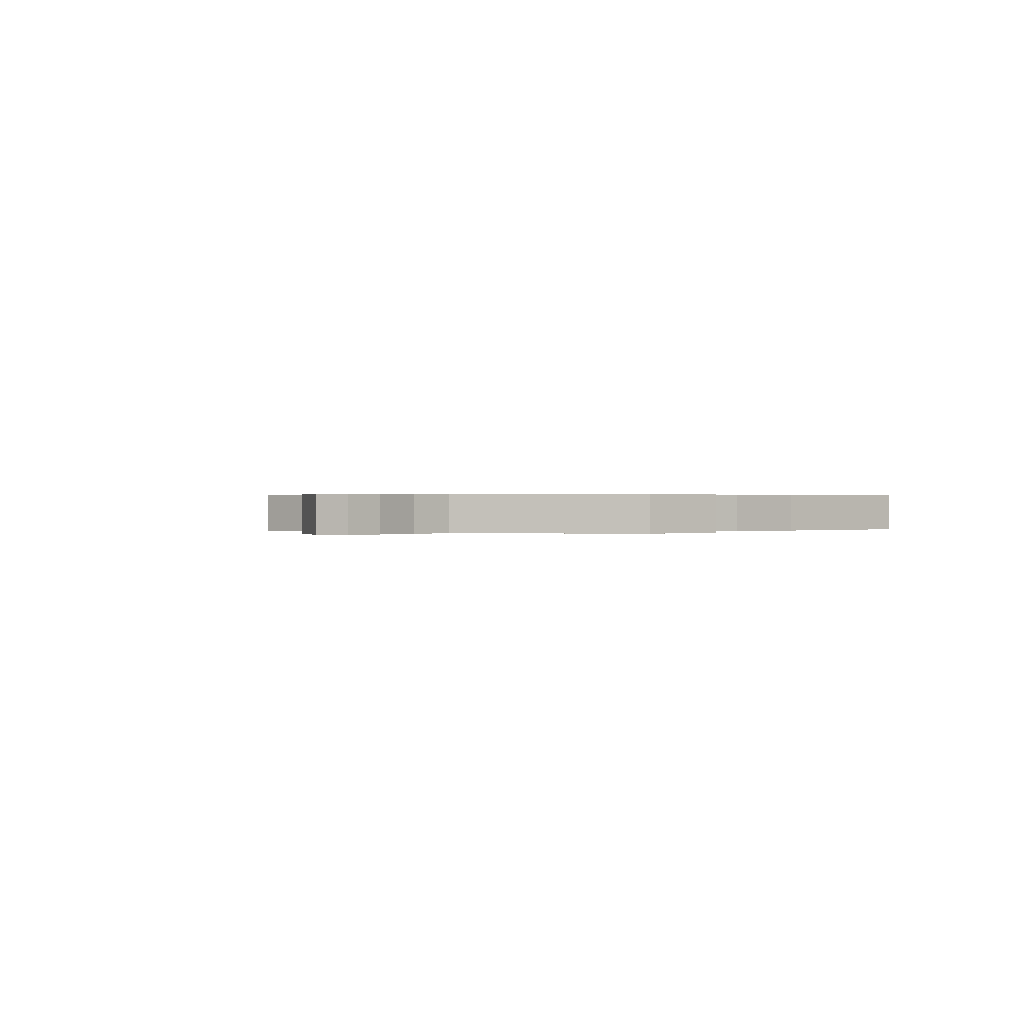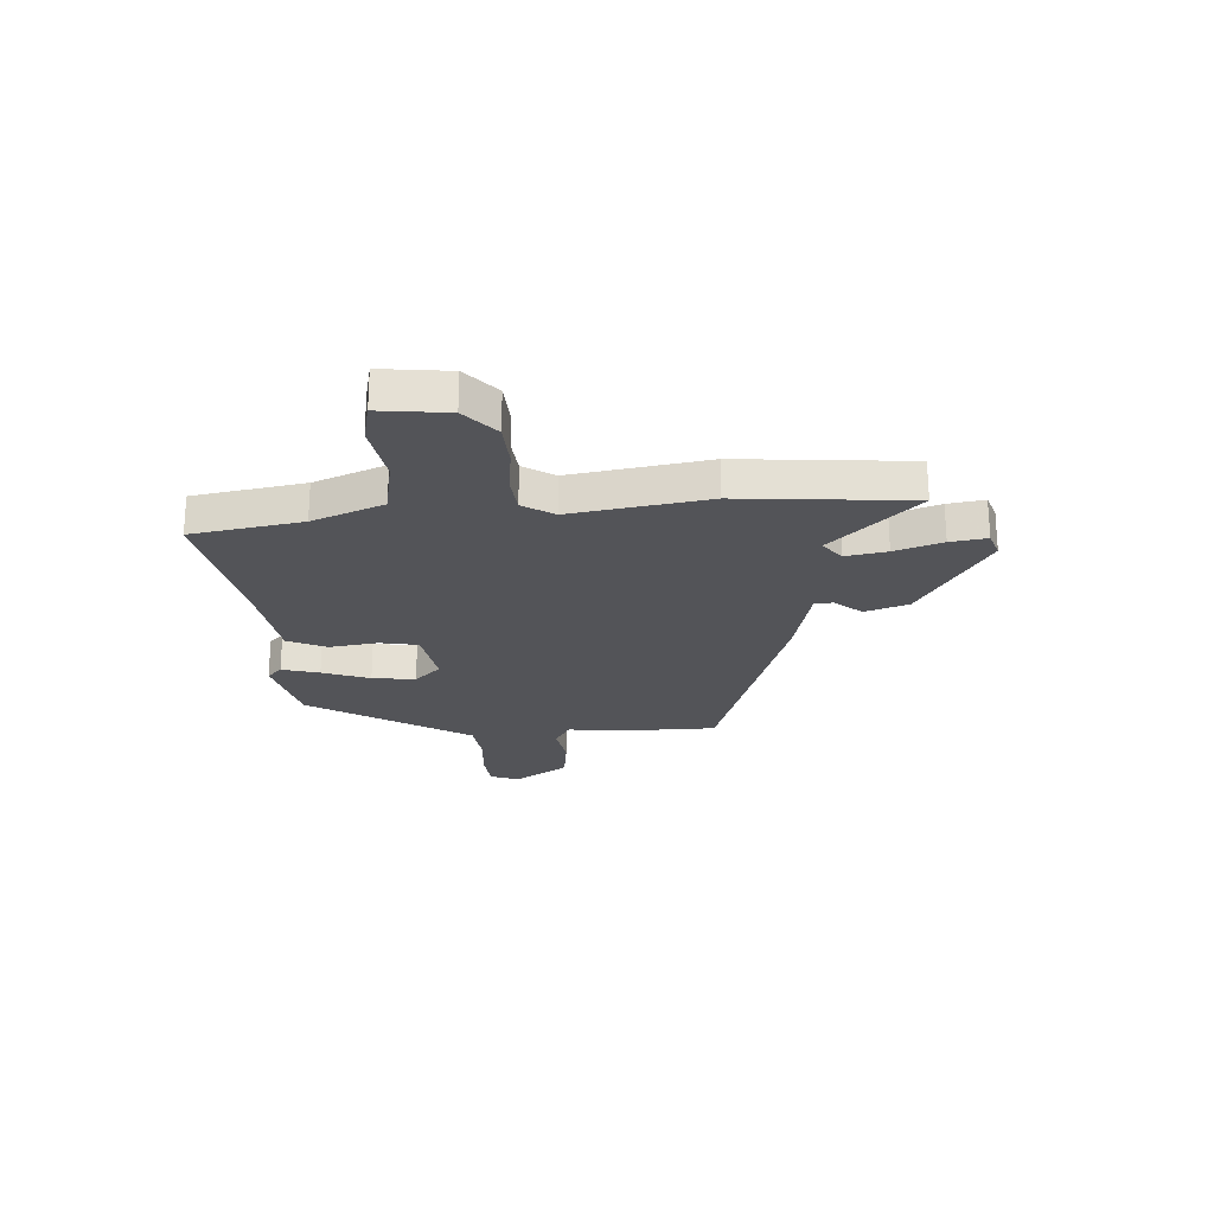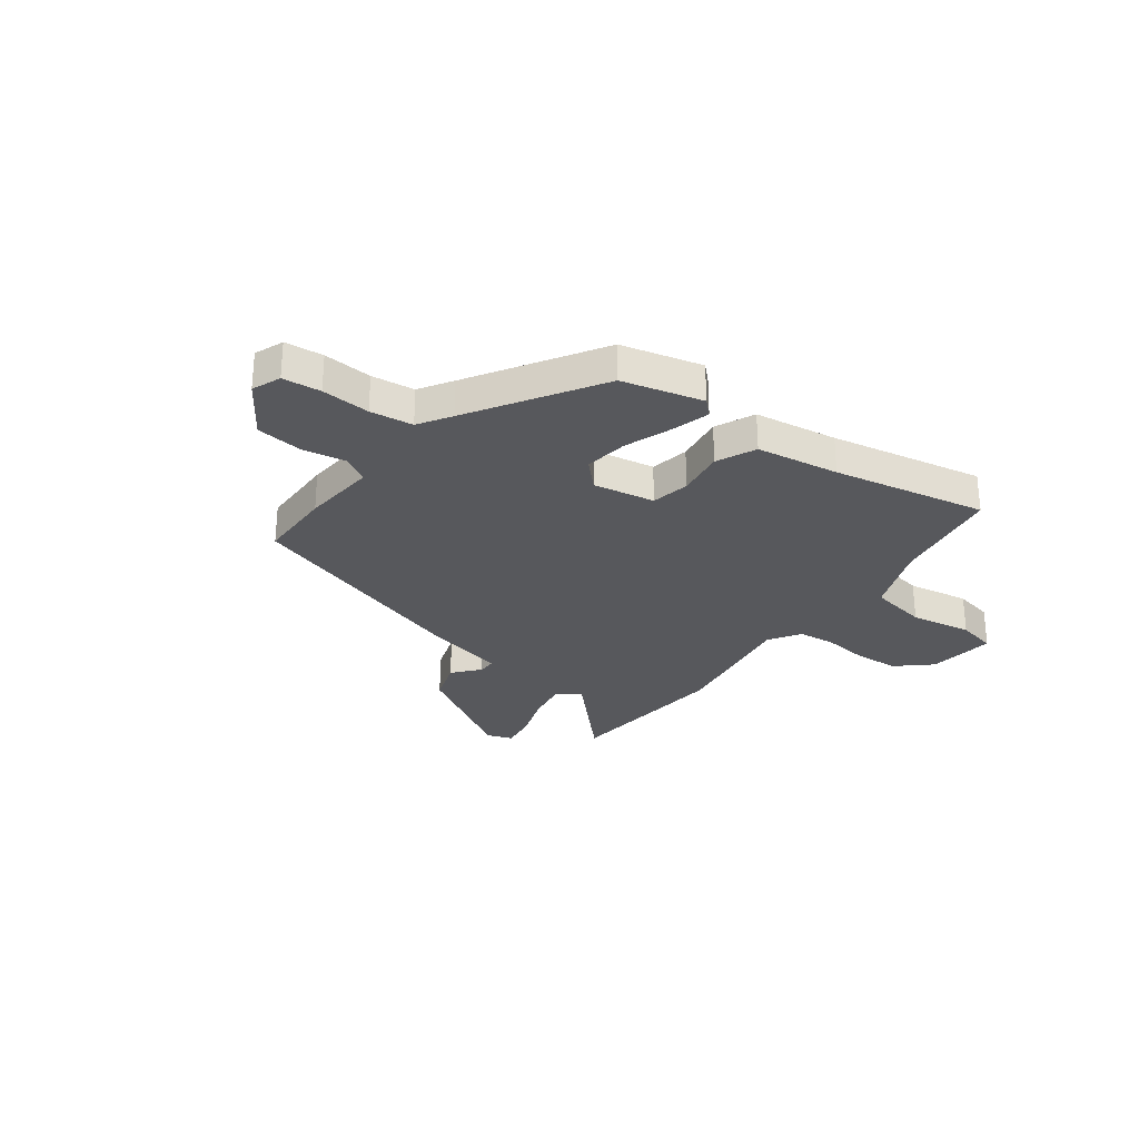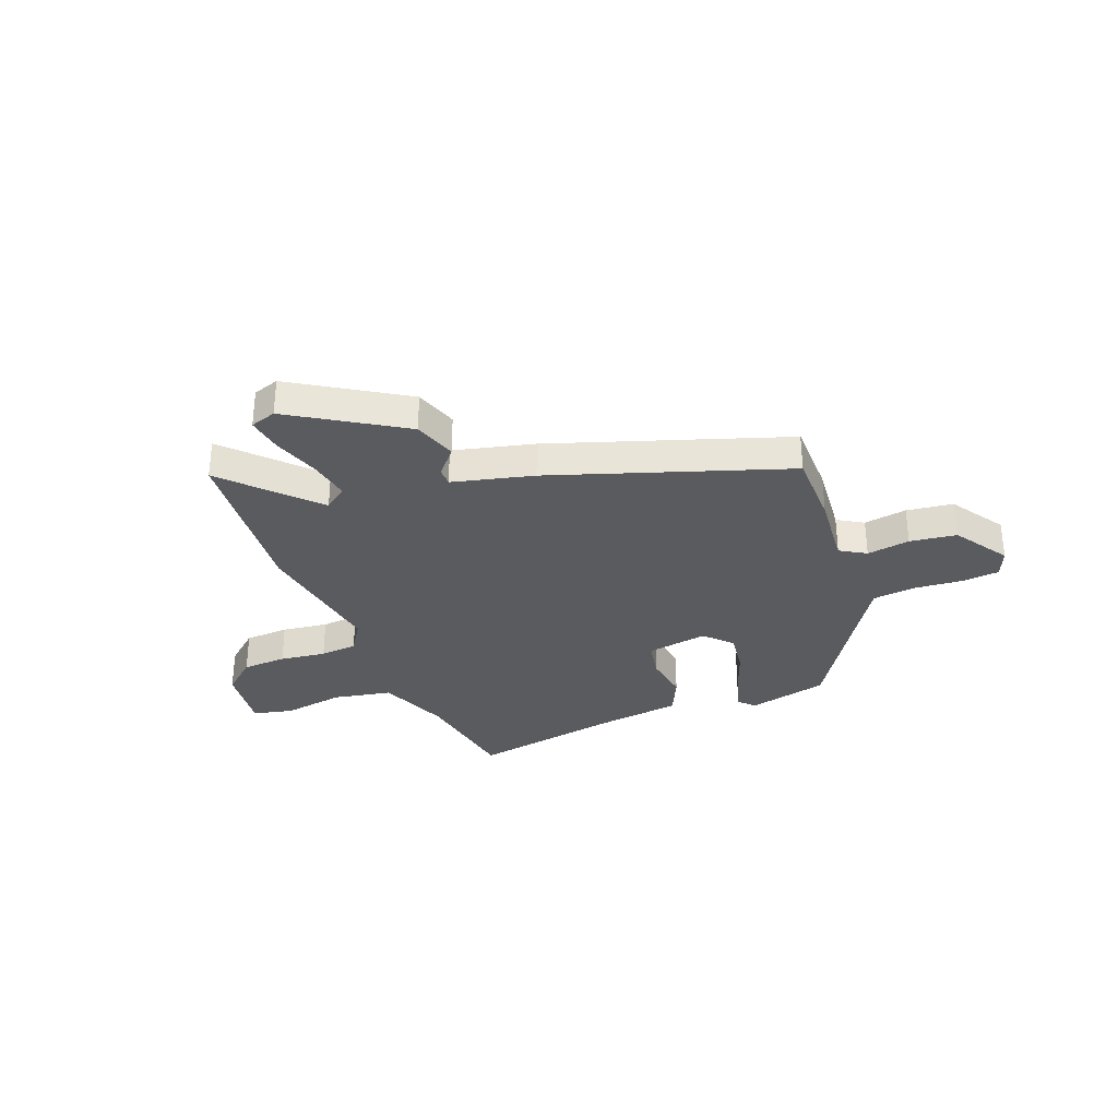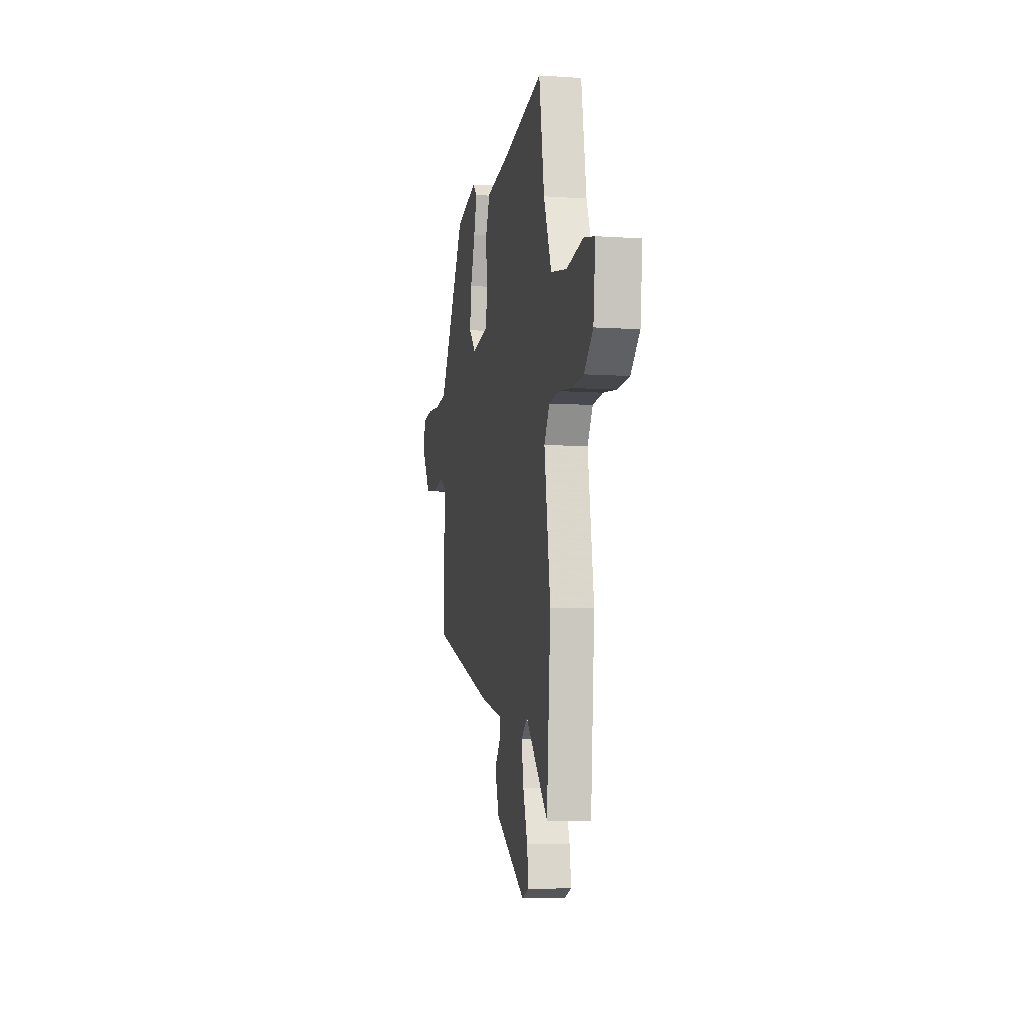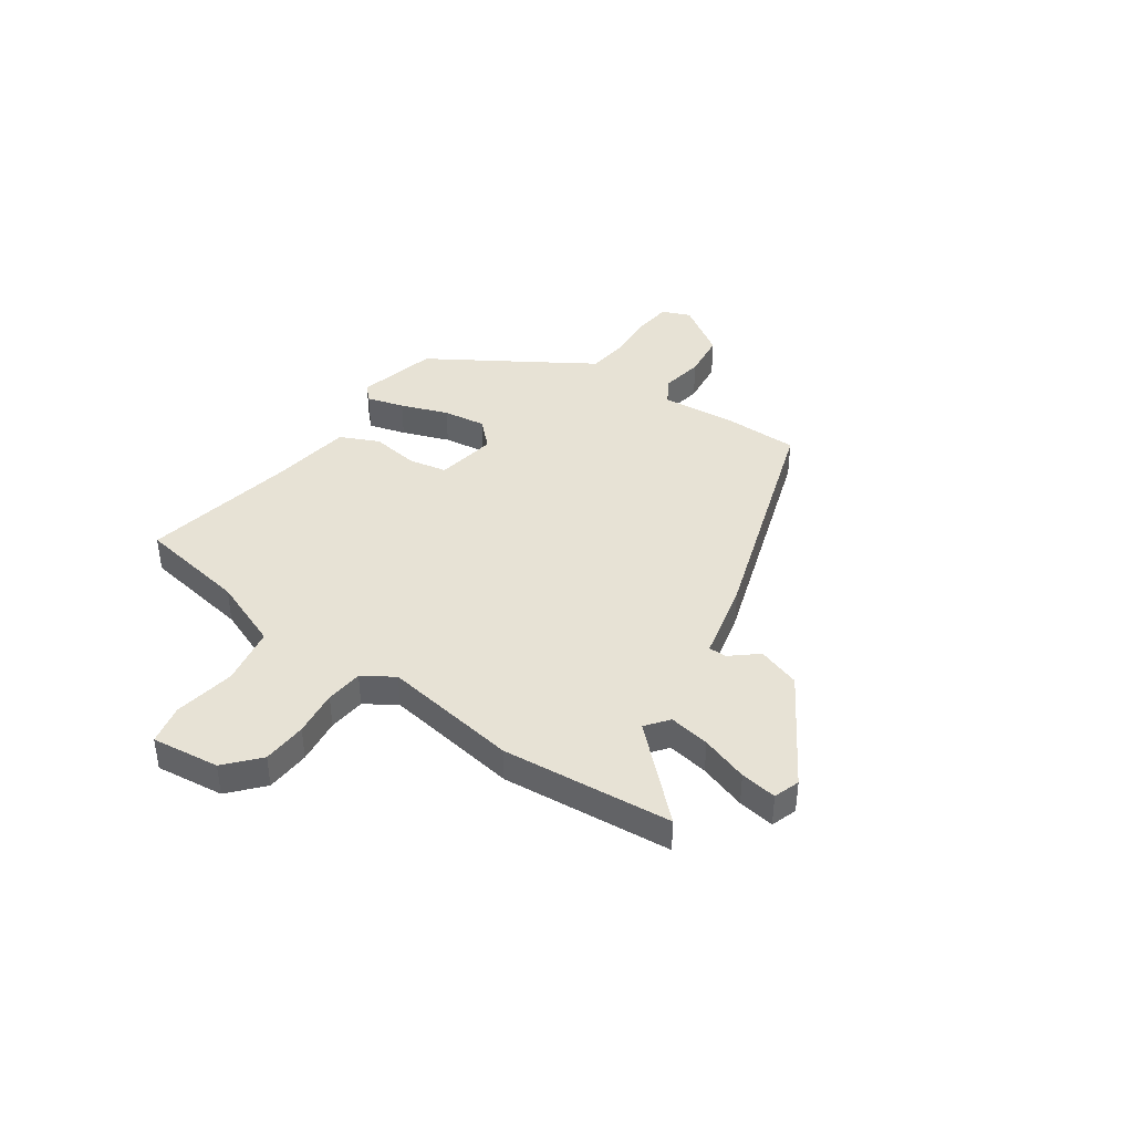
<metadata>
{"format":"obj","ext":"obj","renderer":"f3d","projection":"perspective","resolution":1024,"background":"white","views":[{"elev":0.3,"azim":-50.4,"up":"+Y"},{"elev":-23.6,"azim":93.6,"up":"+Y"},{"elev":-28.4,"azim":-36.5,"up":"+Y"},{"elev":-32.2,"azim":-159.1,"up":"+Y"},{"elev":-7.2,"azim":79.1,"up":"+Z"},{"elev":40.5,"azim":124.8,"up":"+Y"}]}
</metadata>
<code>
v -0.341 0.07 0.453
v -0.187 0.07 0.491
v -0.158 0.07 0.463
v -0.178 0.07 0.391
v -0.211 0.07 0.3
v -0.222 0.07 0.217
v -0.173 0.07 0.167
v -0.055 0.07 0.187
v -0.041 0.07 0.261
v -0.055 0.07 0.353
v -0.021 0.07 0.428
v 0.138 0.07 0.451
v 0.433 0.07 0.507
v 0.469 0.07 0.295
v 0.524 0.07 0.158
v 0.637 0.07 0.137
v 0.756 0.07 0.157
v 0.833 0.07 0.14
v 0.818 0.07 0.009
v 0.754 0.07 -0.048
v 0.668 0.07 -0.053
v 0.579 0.07 -0.042
v 0.507 0.07 -0.049
v 0.469 0.07 -0.109
v 0.511 0.07 -0.371
v 0.483 0.07 -0.699
v 0.325 0.07 -0.534
v 0.281 0.07 -0.568
v 0.295 0.07 -0.647
v 0.326 0.07 -0.738
v 0.337 0.07 -0.808
v 0.287 0.07 -0.825
v 0.074 0.07 -0.694
v 0.046 0.07 -0.611
v 0.089 0.07 -0.56
v 0.089 0.07 -0.525
v -0.067 0.07 -0.488
v -0.52 0.07 -0.339
v -0.522 0.07 -0.193
v -0.51 0.07 -0.05
v -0.56 0.07 -0.02
v -0.643 0.07 -0.034
v -0.733 0.07 -0.023
v -0.802 0.07 0.081
v -0.78 0.07 0.136
v -0.707 0.07 0.143
v -0.614 0.07 0.136
v -0.532 0.07 0.146
v -0.493 0.07 0.208
v -0.341 0 0.453
v -0.187 0 0.491
v -0.158 0 0.463
v -0.178 0 0.391
v -0.211 0 0.3
v -0.222 0 0.217
v -0.173 0 0.167
v -0.055 0 0.187
v -0.041 0 0.261
v -0.055 0 0.353
v -0.021 0 0.428
v 0.138 0 0.451
v 0.433 0 0.507
v 0.469 0 0.295
v 0.524 0 0.158
v 0.637 0 0.137
v 0.756 0 0.157
v 0.833 0 0.14
v 0.818 0 0.009
v 0.754 0 -0.048
v 0.668 0 -0.053
v 0.579 0 -0.042
v 0.507 0 -0.049
v 0.469 0 -0.109
v 0.511 0 -0.371
v 0.483 0 -0.699
v 0.325 0 -0.534
v 0.281 0 -0.568
v 0.295 0 -0.647
v 0.326 0 -0.738
v 0.337 0 -0.808
v 0.287 0 -0.825
v 0.074 0 -0.694
v 0.046 0 -0.611
v 0.089 0 -0.56
v 0.089 0 -0.525
v -0.067 0 -0.488
v -0.52 0 -0.339
v -0.522 0 -0.193
v -0.51 0 -0.05
v -0.56 0 -0.02
v -0.643 0 -0.034
v -0.733 0 -0.023
v -0.802 0 0.081
v -0.78 0 0.136
v -0.707 0 0.143
v -0.614 0 0.136
v -0.532 0 0.146
v -0.493 0 0.208
f 44 45 46 47
f 44 47 48
f 41 42 43 44
f 41 44 48
f 40 41 48 49
f 36 37 38 39
f 36 39 40
f 32 33 34 35
f 32 35 36
f 29 30 31 32
f 28 29 32 36
f 27 28 36 40
f 24 25 26 27
f 19 20 21 22
f 19 22 23
f 16 17 18 19
f 15 16 19 23
f 14 15 23 24
f 12 13 14 24
f 9 10 11 12
f 8 9 12 24
f 2 3 4 5
f 2 5 6
f 1 2 6
f 49 1 6
f 40 49 6 7
f 24 27 40
f 7 8 24 40
f 96 95 94 93
f 97 96 93
f 93 92 91 90
f 97 93 90
f 98 97 90 89
f 88 87 86 85
f 89 88 85
f 84 83 82 81
f 85 84 81
f 81 80 79 78
f 85 81 78 77
f 89 85 77 76
f 76 75 74 73
f 71 70 69 68
f 72 71 68
f 68 67 66 65
f 72 68 65 64
f 73 72 64 63
f 73 63 62 61
f 61 60 59 58
f 73 61 58 57
f 54 53 52 51
f 55 54 51
f 55 51 50
f 55 50 98
f 56 55 98 89
f 89 76 73
f 89 73 57 56
f 1 50 51 2
f 2 51 52 3
f 3 52 53 4
f 4 53 54 5
f 5 54 55 6
f 6 55 56 7
f 7 56 57 8
f 8 57 58 9
f 9 58 59 10
f 10 59 60 11
f 11 60 61 12
f 12 61 62 13
f 13 62 63 14
f 14 63 64 15
f 15 64 65 16
f 16 65 66 17
f 17 66 67 18
f 18 67 68 19
f 19 68 69 20
f 20 69 70 21
f 21 70 71 22
f 22 71 72 23
f 23 72 73 24
f 24 73 74 25
f 25 74 75 26
f 26 75 76 27
f 27 76 77 28
f 28 77 78 29
f 29 78 79 30
f 30 79 80 31
f 31 80 81 32
f 32 81 82 33
f 33 82 83 34
f 34 83 84 35
f 35 84 85 36
f 36 85 86 37
f 37 86 87 38
f 38 87 88 39
f 39 88 89 40
f 40 89 90 41
f 41 90 91 42
f 42 91 92 43
f 43 92 93 44
f 44 93 94 45
f 45 94 95 46
f 46 95 96 47
f 47 96 97 48
f 48 97 98 49
f 49 98 50 1

</code>
